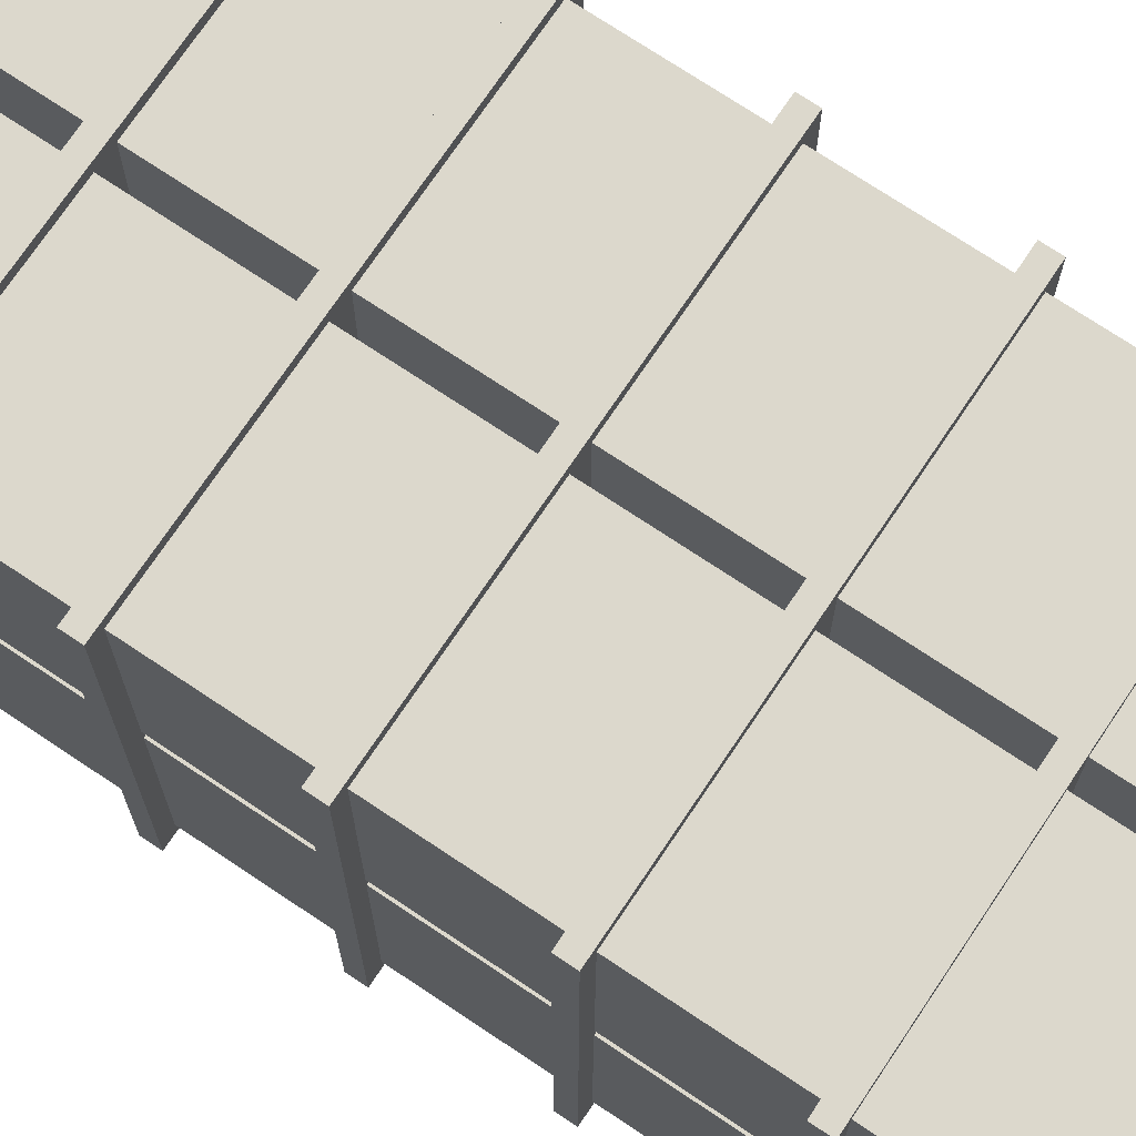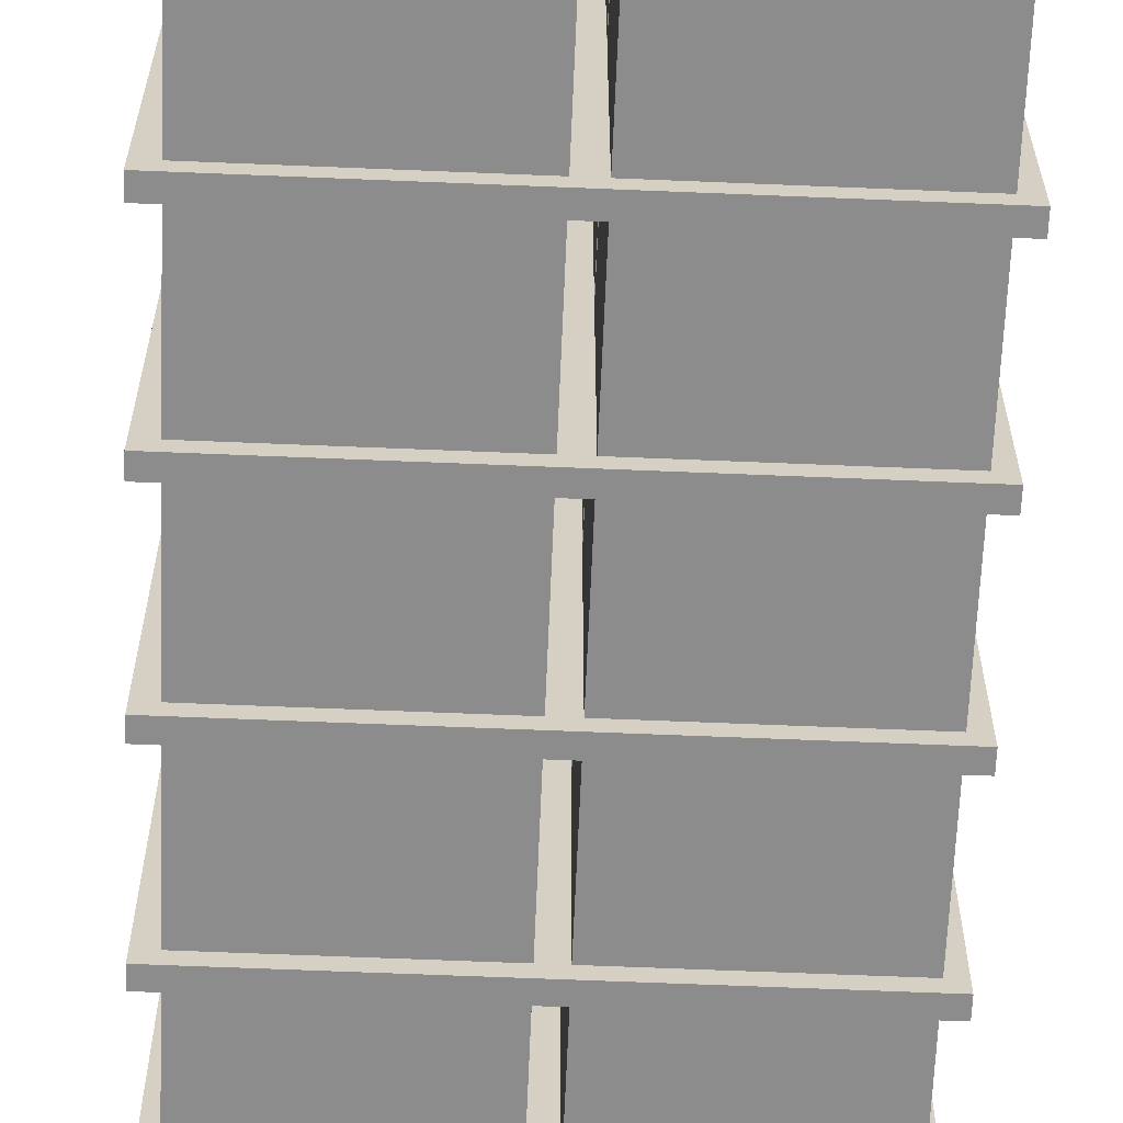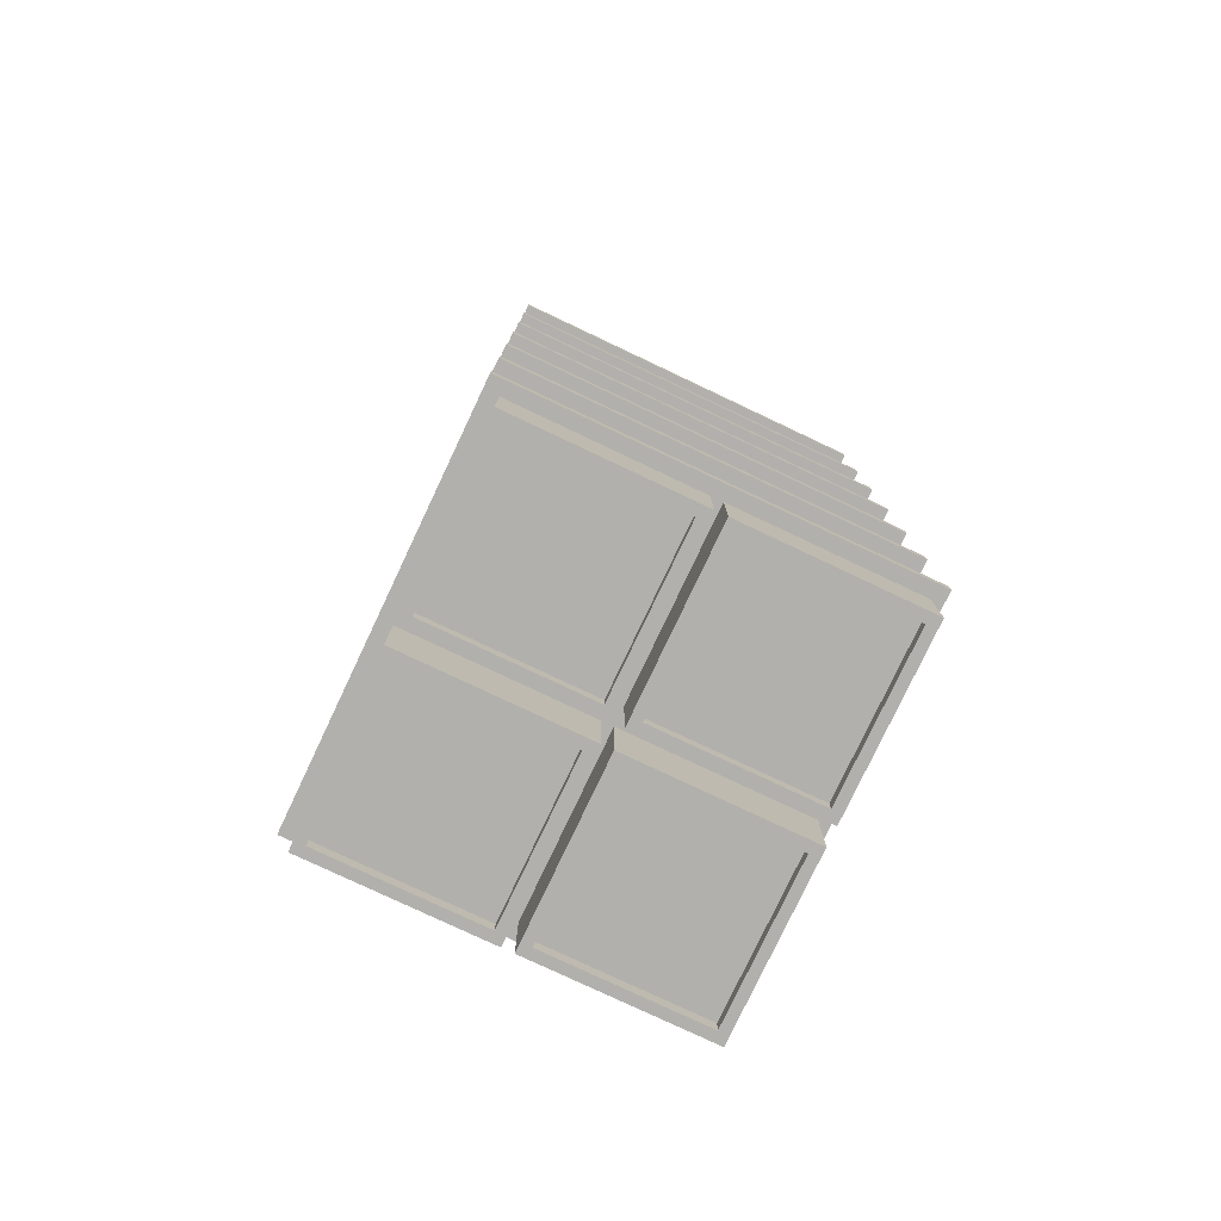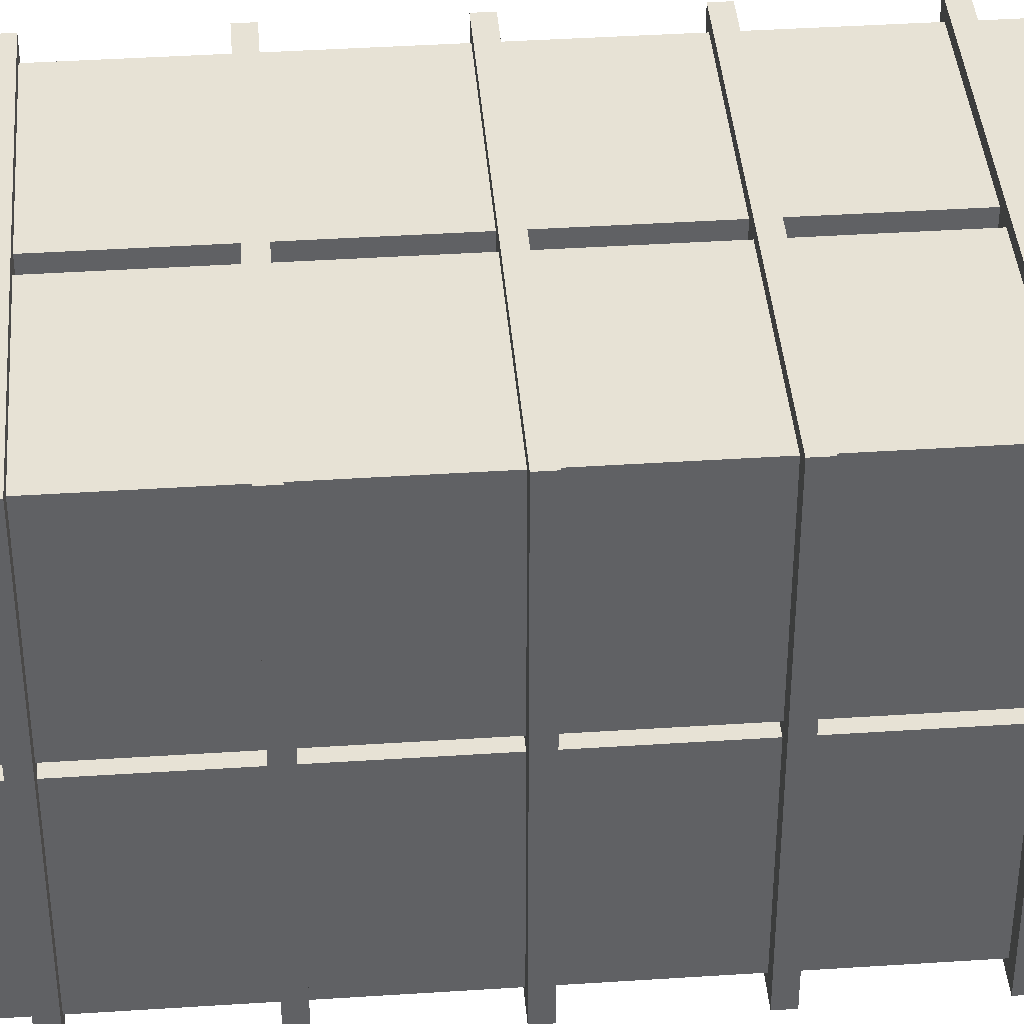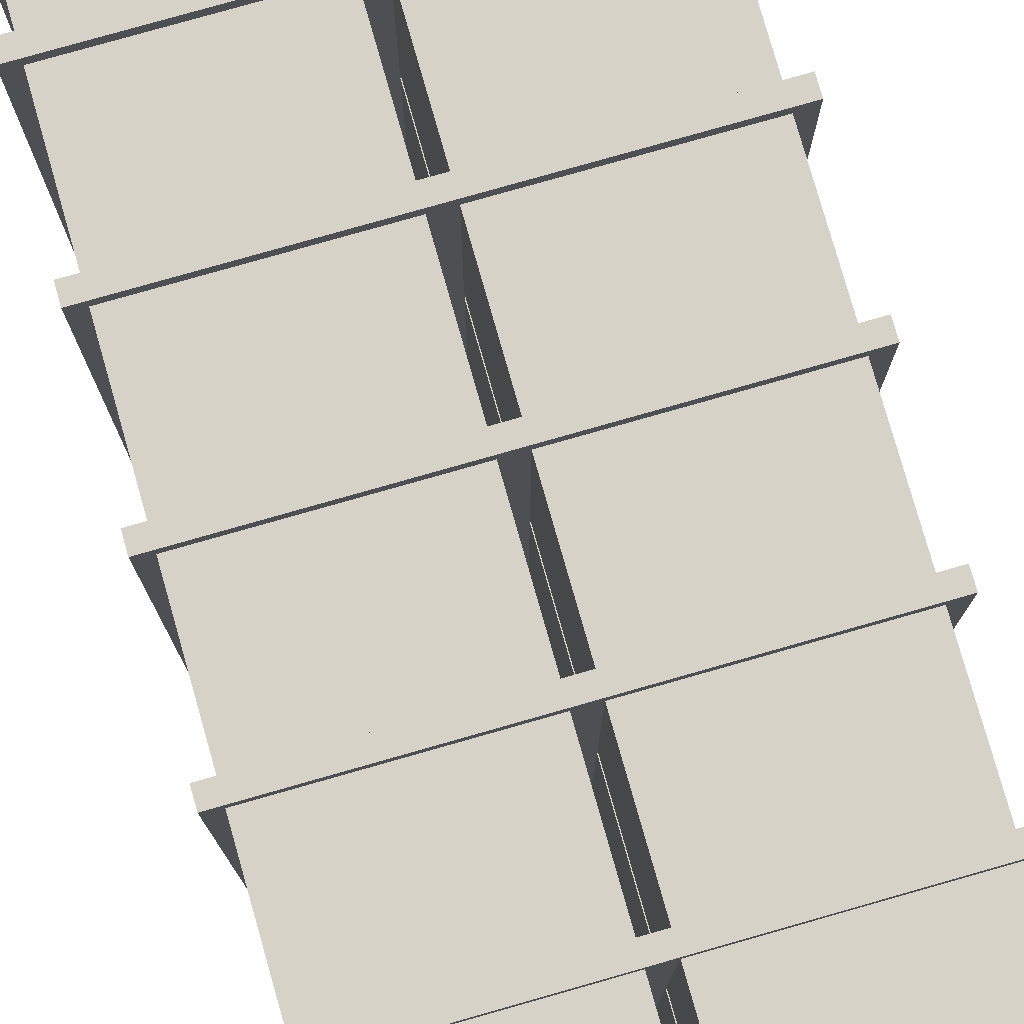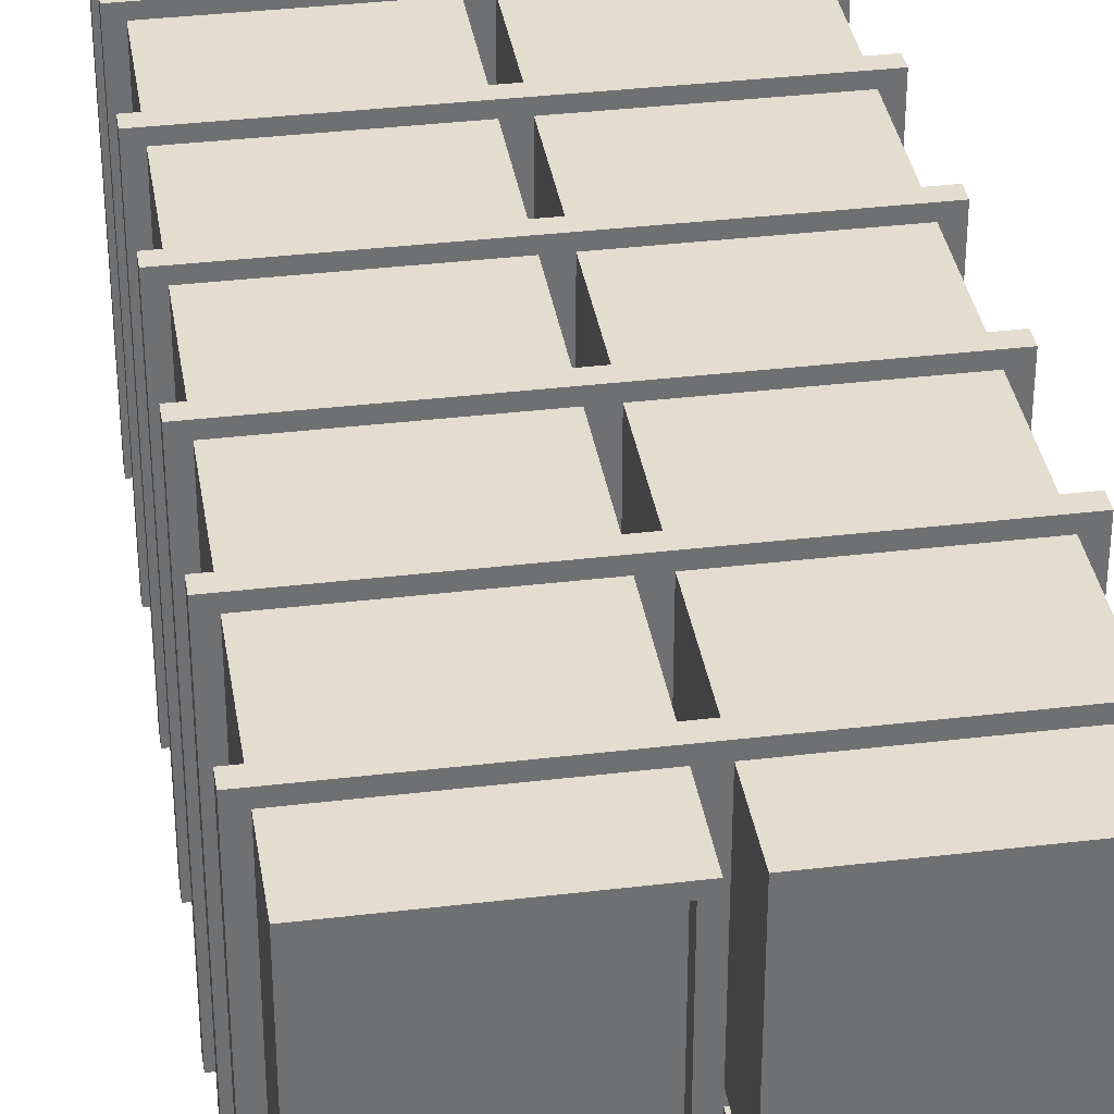
<metadata>
{"format":"obj","ext":"obj","renderer":"f3d","projection":"perspective","resolution":1024,"background":"white","views":[{"elev":72.7,"azim":123.8,"up":"+Y"},{"elev":-64.3,"azim":-2.4,"up":"+Y"},{"elev":-78.6,"azim":64.7,"up":"+Z"},{"elev":40.3,"azim":-94.6,"up":"+Y"},{"elev":78.6,"azim":164.1,"up":"+Y"},{"elev":35.5,"azim":171.0,"up":"+Y"}]}
</metadata>
<code>
o Cube.001
v 1.987 2.915 5.388
v 1.987 0.9145 5.388
v -0.01272 2.915 5.388
v -0.01272 0.9145 5.388
v 1.872 2.8 -5.388
v 1.872 1.029 -5.388
v 0.1022 2.8 -5.388
v 0.1022 1.029 -5.388
v 1.865 2.792 5.388
v 1.865 1.037 5.388
v 0.1097 2.792 5.388
v 0.1097 1.037 5.388
v 1.987 2.915 5.388
v 1.987 0.9145 5.388
v -0.01272 2.915 5.388
v -0.01272 0.9145 5.388
v 1.865 2.792 5.192
v 1.865 1.037 5.192
v 0.1097 2.792 5.192
v 0.1097 1.037 5.192
v 1.987 0.9145 -5.388
v -0.01272 0.9145 -5.388
v -0.01272 2.915 -5.388
v 1.987 2.915 -5.388
v 1.872 1.029 -5.219
v 0.1022 1.029 -5.219
v 0.1022 2.8 -5.219
v 1.872 2.8 -5.219
f 1 24 23 3
f 4 3 23 22
f 5 6 25 28
f 21 2 4 22
f 2 1 13 14
f 21 24 1 2
f 9 11 19 17
f 4 2 14 16
f 1 3 15 13
f 3 4 16 15
f 9 10 14 13
f 12 11 15 16
f 11 9 13 15
f 10 12 16 14
f 18 17 19 20
f 10 9 17 18
f 12 10 18 20
f 11 12 20 19
f 8 6 21 22
f 7 8 22 23
f 6 5 24 21
f 5 7 23 24
f 26 27 28 25
f 6 8 26 25
f 7 5 28 27
f 8 7 27 26
o Cube.004
v -2.392 -1.367 1.414
v -2.392 3.041 1.414
v 2.138 -1.367 1.414
v 2.138 3.041 1.414
v -2.392 -1.367 1.586
v -2.392 3.041 1.586
v 2.138 -1.367 1.586
v 2.138 3.041 1.586
f 29 30 32 31
f 31 32 36 35
f 35 36 34 33
f 33 34 30 29
f 31 35 33 29
f 36 32 30 34
o Cube.005
v -2.392 -1.367 -3.086
v -2.392 3.041 -3.086
v 2.138 -1.367 -3.086
v 2.138 3.041 -3.086
v -2.392 -1.367 -2.914
v -2.392 3.041 -2.914
v 2.138 -1.367 -2.914
v 2.138 3.041 -2.914
f 37 38 40 39
f 39 40 44 43
f 43 44 42 41
f 41 42 38 37
f 39 43 41 37
f 44 40 38 42
o Cube.006
v -2.392 -1.367 2.914
v -2.392 3.041 2.914
v 2.138 -1.367 2.914
v 2.138 3.041 2.914
v -2.392 -1.367 3.086
v -2.392 3.041 3.086
v 2.138 -1.367 3.086
v 2.138 3.041 3.086
f 45 46 48 47
f 47 48 52 51
f 51 52 50 49
f 49 50 46 45
f 47 51 49 45
f 52 48 46 50
o Cube.007
v -2.392 -1.367 4.414
v -2.392 3.041 4.414
v 2.138 -1.367 4.414
v 2.138 3.041 4.414
v -2.392 -1.367 4.586
v -2.392 3.041 4.586
v 2.138 -1.367 4.586
v 2.138 3.041 4.586
f 53 54 56 55
f 55 56 60 59
f 59 60 58 57
f 57 58 54 53
f 55 59 57 53
f 60 56 54 58
o Cube.008
v -2.392 -1.367 -0.08576
v -2.392 3.041 -0.08576
v 2.138 -1.367 -0.08576
v 2.138 3.041 -0.08576
v -2.392 -1.367 0.08576
v -2.392 3.041 0.08576
v 2.138 -1.367 0.08576
v 2.138 3.041 0.08576
f 61 62 64 63
f 63 64 68 67
f 67 68 66 65
f 65 66 62 61
f 63 67 65 61
f 68 64 62 66
o Cube.009
v -2.392 -1.367 -4.586
v -2.392 3.041 -4.586
v 2.138 -1.367 -4.586
v 2.138 3.041 -4.586
v -2.392 -1.367 -4.414
v -2.392 3.041 -4.414
v 2.138 -1.367 -4.414
v 2.138 3.041 -4.414
f 69 70 72 71
f 71 72 76 75
f 75 76 74 73
f 73 74 70 69
f 71 75 73 69
f 76 72 70 74
o Cube.010
v -2.392 -1.367 -1.586
v -2.392 3.041 -1.586
v 2.138 -1.367 -1.586
v 2.138 3.041 -1.586
v -2.392 -1.367 -1.414
v -2.392 3.041 -1.414
v 2.138 -1.367 -1.414
v 2.138 3.041 -1.414
f 77 78 80 79
f 79 80 84 83
f 83 84 82 81
f 81 82 78 77
f 79 83 81 77
f 84 80 78 82
o Cube.002_Cube.011
v -0.2181 2.915 5.388
v -0.2181 0.9145 5.388
v -2.218 2.915 5.388
v -2.218 0.9145 5.388
v -0.333 2.8 -5.388
v -0.333 1.029 -5.388
v -2.103 2.8 -5.388
v -2.103 1.029 -5.388
v -0.3405 2.792 5.388
v -0.3405 1.037 5.388
v -2.096 2.792 5.388
v -2.096 1.037 5.388
v -0.2181 2.915 5.388
v -0.2181 0.9145 5.388
v -2.218 2.915 5.388
v -2.218 0.9145 5.388
v -0.3405 2.792 5.192
v -0.3405 1.037 5.192
v -2.096 2.792 5.192
v -2.096 1.037 5.192
v -0.2181 0.9145 -5.388
v -2.218 0.9145 -5.388
v -2.218 2.915 -5.388
v -0.2181 2.915 -5.388
v -0.333 1.029 -5.219
v -2.103 1.029 -5.219
v -2.103 2.8 -5.219
v -0.333 2.8 -5.219
f 85 108 107 87
f 88 87 107 106
f 89 90 109 112
f 105 86 88 106
f 86 85 97 98
f 105 108 85 86
f 93 95 103 101
f 88 86 98 100
f 85 87 99 97
f 87 88 100 99
f 93 94 98 97
f 96 95 99 100
f 95 93 97 99
f 94 96 100 98
f 102 101 103 104
f 94 93 101 102
f 96 94 102 104
f 95 96 104 103
f 92 90 105 106
f 91 92 106 107
f 90 89 108 105
f 89 91 107 108
f 110 111 112 109
f 90 92 110 109
f 91 89 112 111
f 92 91 111 110
o Cube.011_Cube.013
v 1.987 0.7869 5.388
v 1.987 -1.213 5.388
v -0.01272 0.7869 5.388
v -0.01272 -1.213 5.388
v 1.872 0.672 -5.388
v 1.872 -1.098 -5.388
v 0.1022 0.672 -5.388
v 0.1022 -1.098 -5.388
v 1.865 0.6644 5.388
v 1.865 -1.091 5.388
v 0.1097 0.6644 5.388
v 0.1097 -1.091 5.388
v 1.987 0.7869 5.388
v 1.987 -1.213 5.388
v -0.01272 0.7869 5.388
v -0.01272 -1.213 5.388
v 1.865 0.6644 5.192
v 1.865 -1.091 5.192
v 0.1097 0.6644 5.192
v 0.1097 -1.091 5.192
v 1.987 -1.213 -5.388
v -0.01272 -1.213 -5.388
v -0.01272 0.7869 -5.388
v 1.987 0.7869 -5.388
v 1.872 -1.098 -5.219
v 0.1022 -1.098 -5.219
v 0.1022 0.672 -5.219
v 1.872 0.672 -5.219
f 113 136 135 115
f 116 115 135 134
f 117 118 137 140
f 133 114 116 134
f 114 113 125 126
f 133 136 113 114
f 121 123 131 129
f 116 114 126 128
f 113 115 127 125
f 115 116 128 127
f 121 122 126 125
f 124 123 127 128
f 123 121 125 127
f 122 124 128 126
f 130 129 131 132
f 122 121 129 130
f 124 122 130 132
f 123 124 132 131
f 120 118 133 134
f 119 120 134 135
f 118 117 136 133
f 117 119 135 136
f 138 139 140 137
f 118 120 138 137
f 119 117 140 139
f 120 119 139 138
o Cube.003_Cube.012
v -0.2181 0.7869 5.388
v -0.2181 -1.213 5.388
v -2.218 0.7869 5.388
v -2.218 -1.213 5.388
v -0.333 0.672 -5.388
v -0.333 -1.098 -5.388
v -2.103 0.672 -5.388
v -2.103 -1.098 -5.388
v -0.3405 0.6644 5.388
v -0.3405 -1.091 5.388
v -2.096 0.6644 5.388
v -2.096 -1.091 5.388
v -0.2181 0.7869 5.388
v -0.2181 -1.213 5.388
v -2.218 0.7869 5.388
v -2.218 -1.213 5.388
v -0.3405 0.6644 5.192
v -0.3405 -1.091 5.192
v -2.096 0.6644 5.192
v -2.096 -1.091 5.192
v -0.2181 -1.213 -5.388
v -2.218 -1.213 -5.388
v -2.218 0.7869 -5.388
v -0.2181 0.7869 -5.388
v -0.333 -1.098 -5.219
v -2.103 -1.098 -5.219
v -2.103 0.672 -5.219
v -0.333 0.672 -5.219
f 141 164 163 143
f 144 143 163 162
f 145 146 165 168
f 161 142 144 162
f 142 141 153 154
f 161 164 141 142
f 149 151 159 157
f 144 142 154 156
f 141 143 155 153
f 143 144 156 155
f 149 150 154 153
f 152 151 155 156
f 151 149 153 155
f 150 152 156 154
f 158 157 159 160
f 150 149 157 158
f 152 150 158 160
f 151 152 160 159
f 148 146 161 162
f 147 148 162 163
f 146 145 164 161
f 145 147 163 164
f 166 167 168 165
f 146 148 166 165
f 147 145 168 167
f 148 147 167 166

</code>
